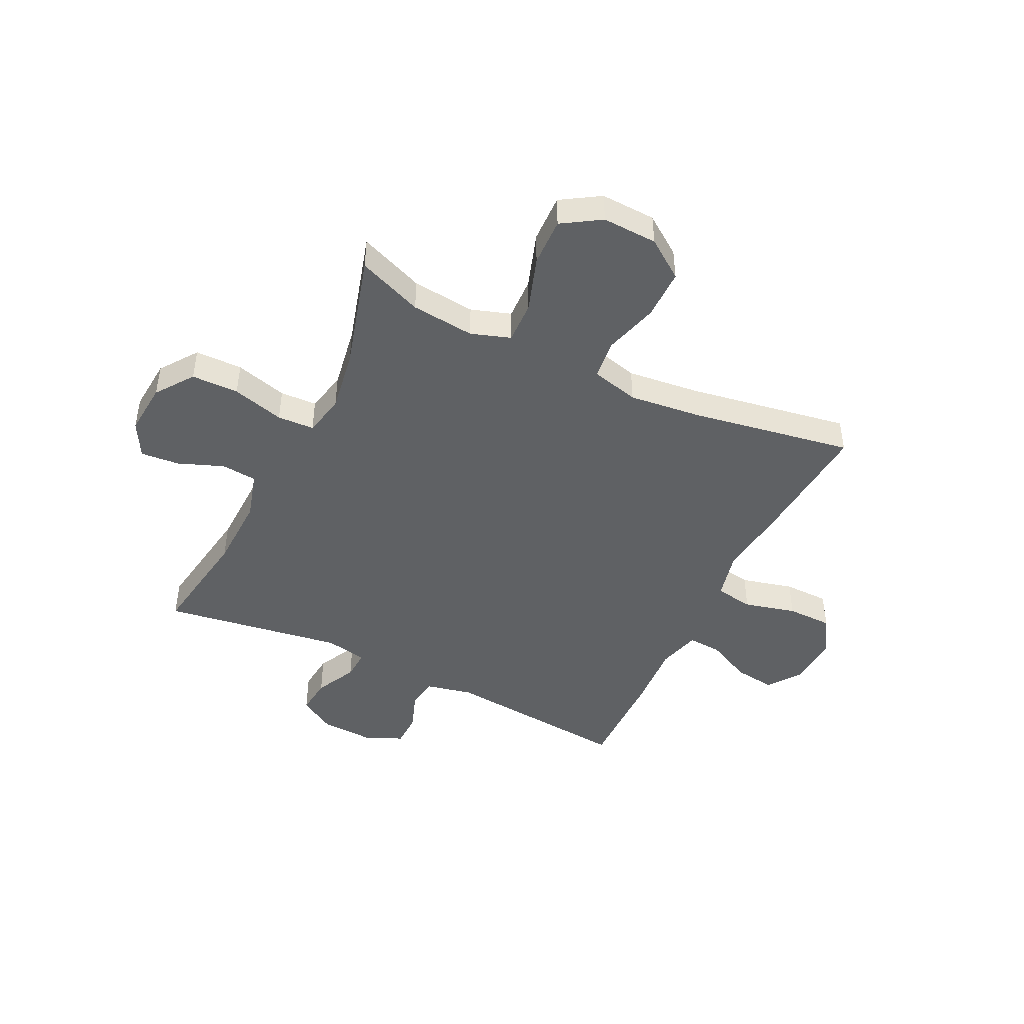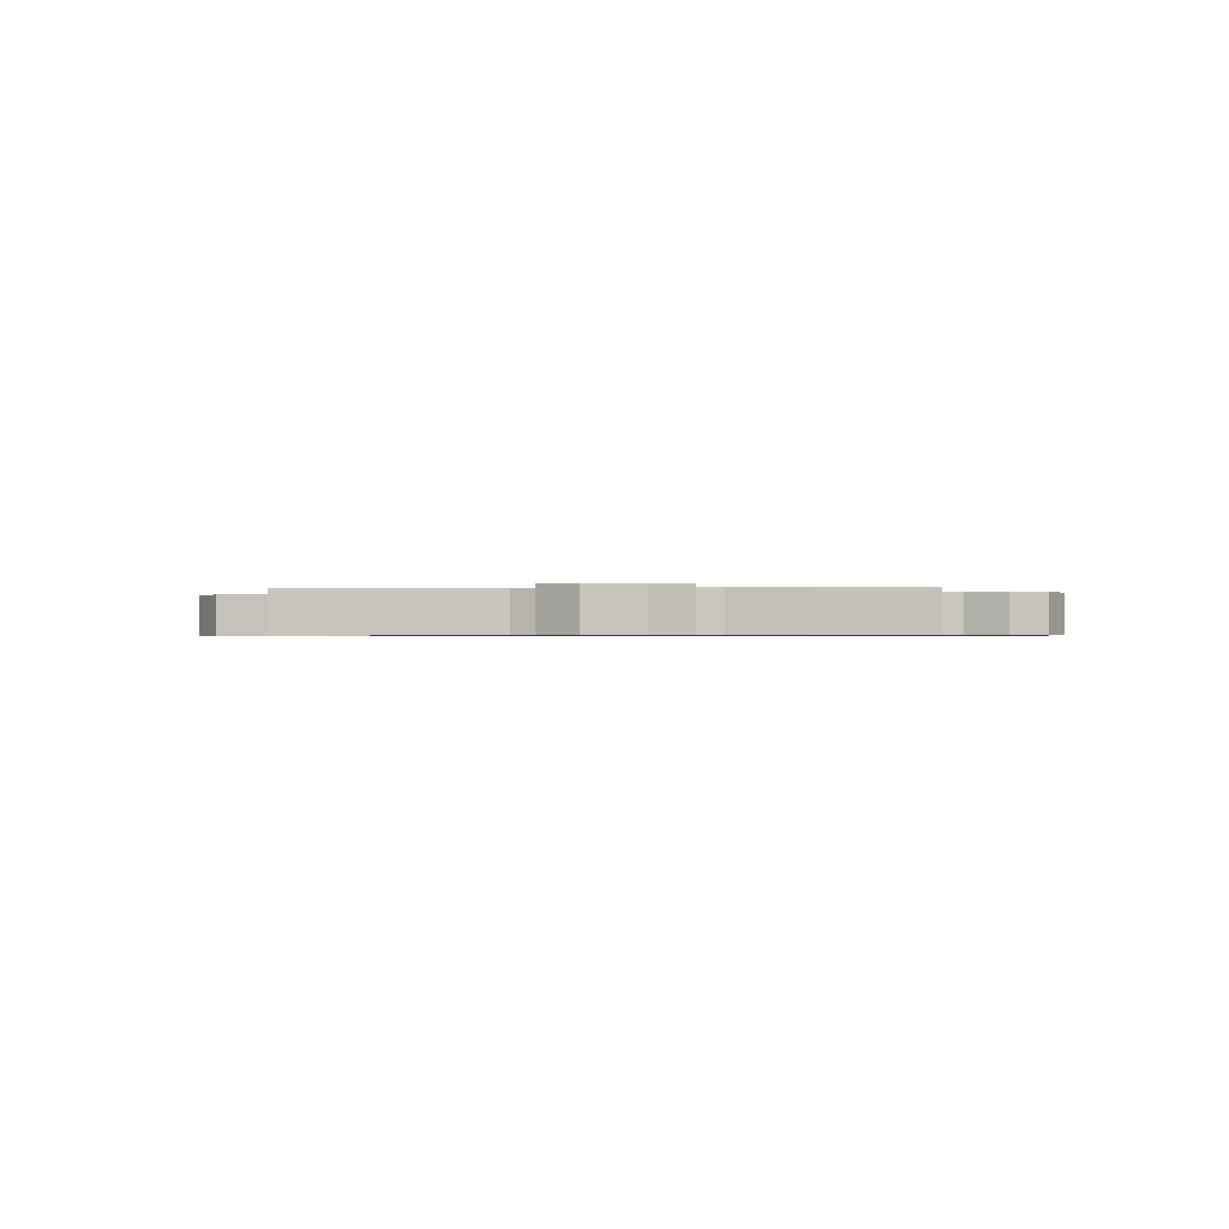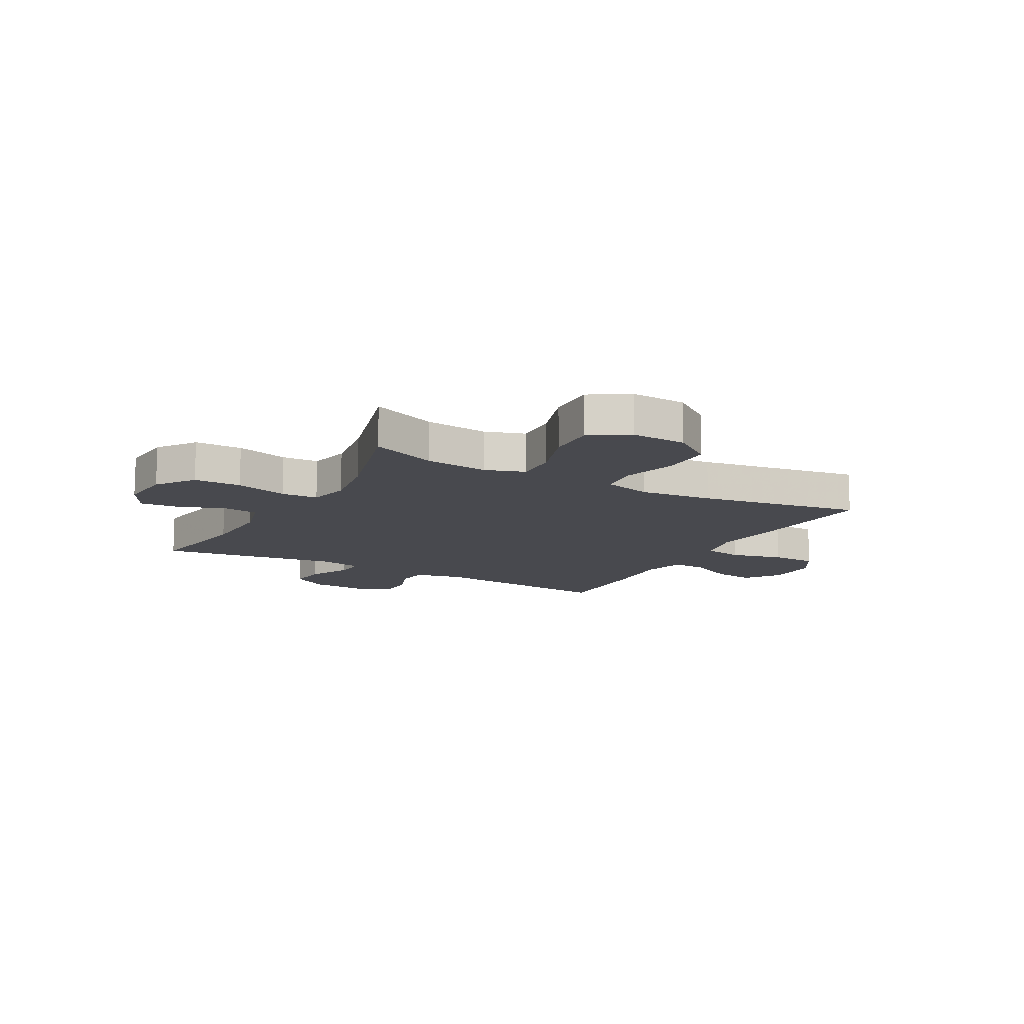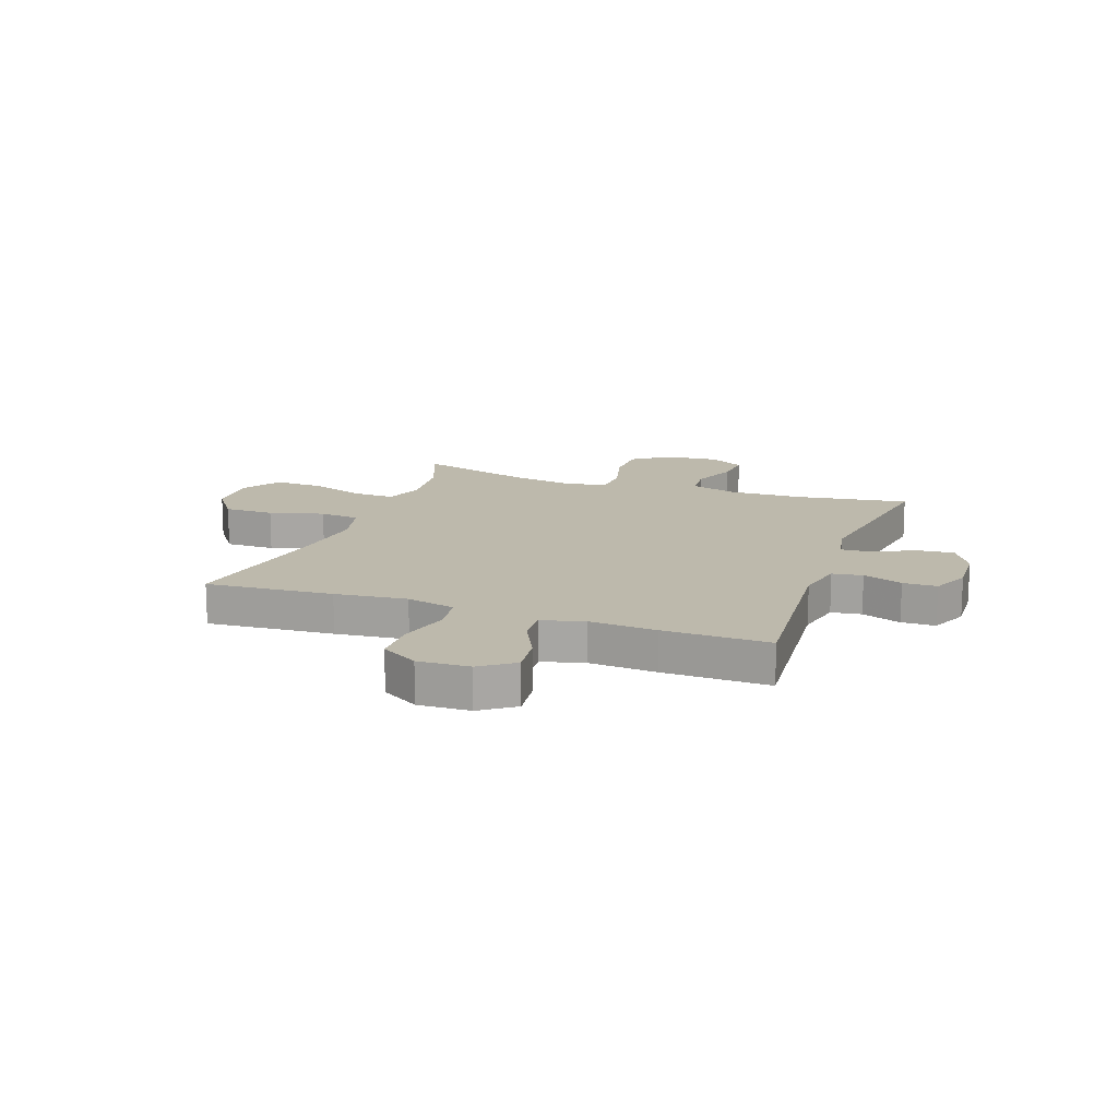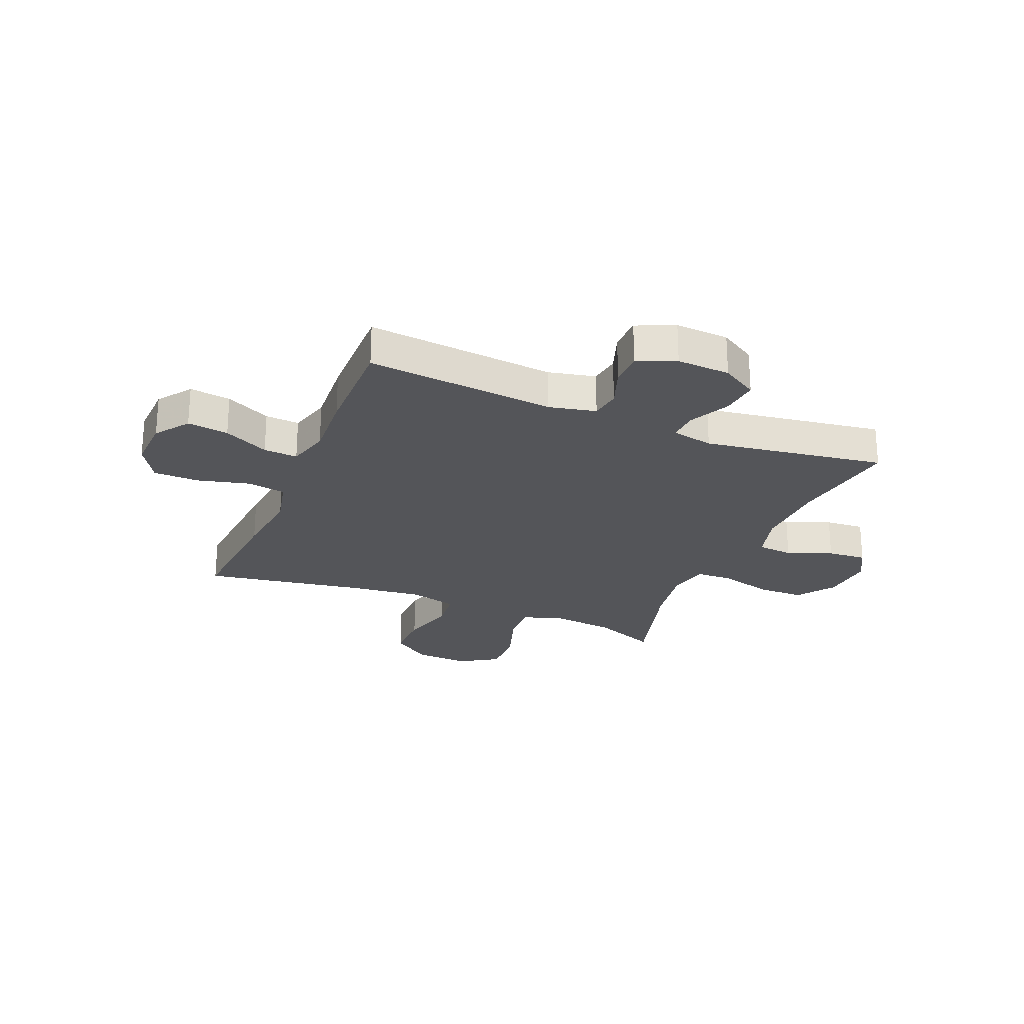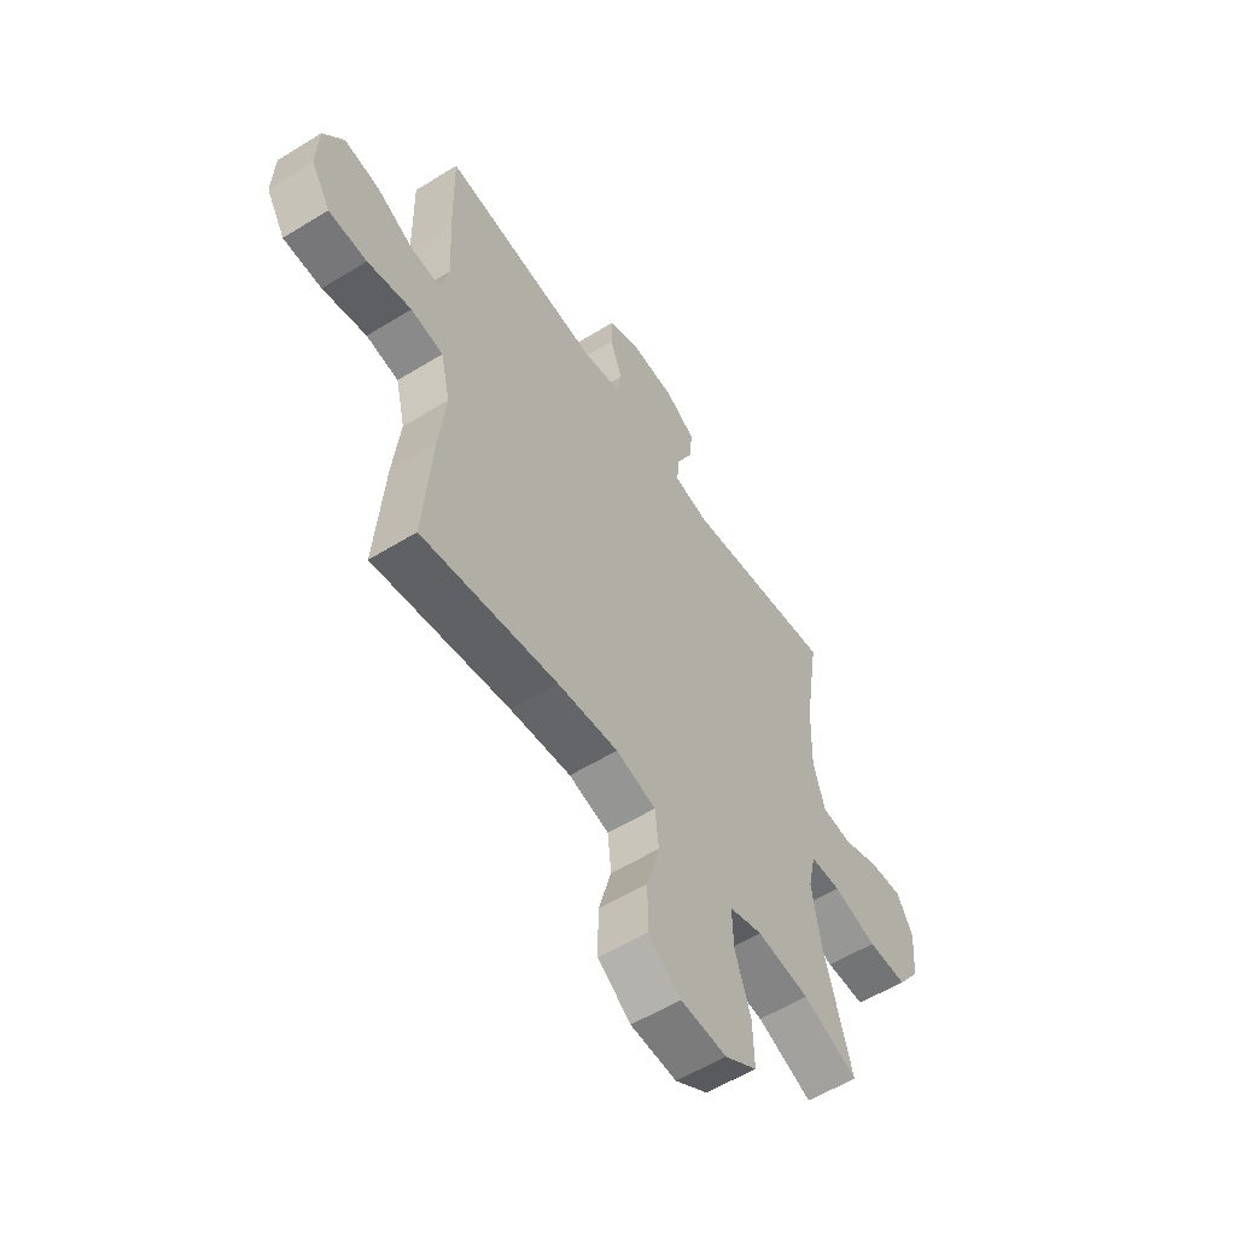
<metadata>
{"format":"obj","ext":"obj","renderer":"f3d","projection":"perspective","resolution":1024,"background":"white","views":[{"elev":-45.6,"azim":154.0,"up":"+Y"},{"elev":-0.6,"azim":-83.3,"up":"+Y"},{"elev":-12.7,"azim":150.9,"up":"+Y"},{"elev":15.0,"azim":-70.1,"up":"+Y"},{"elev":-24.8,"azim":-22.6,"up":"+Y"},{"elev":-56.7,"azim":-57.2,"up":"+Z"}]}
</metadata>
<code>
v -0.5 0.07 -0.5
v -0.482 0.07 -0.269
v -0.467 0.07 -0.138
v -0.488 0.07 -0.049
v -0.558 0.07 -0.038
v -0.653 0.07 -0.062
v -0.736 0.07 -0.061
v -0.777 0.07 0.007
v -0.773 0.07 0.101
v -0.729 0.07 0.162
v -0.654 0.07 0.152
v -0.572 0.07 0.112
v -0.51 0.07 0.108
v -0.489 0.07 0.185
v -0.497 0.07 0.307
v -0.5 0.07 0.5
v -0.158 0.07 0.468
v -0.072 0.07 0.487
v -0.064 0.07 0.542
v -0.09 0.07 0.614
v -0.089 0.07 0.676
v -0.02 0.07 0.706
v 0.077 0.07 0.701
v 0.142 0.07 0.662
v 0.135 0.07 0.594
v 0.098 0.07 0.519
v 0.095 0.07 0.465
v 0.171 0.07 0.45
v 0.5 0.07 0.5
v 0.468 0.07 0.295
v 0.464 0.07 0.161
v 0.489 0.07 0.074
v 0.554 0.07 0.068
v 0.636 0.07 0.1
v 0.707 0.07 0.106
v 0.742 0.07 0.042
v 0.734 0.07 -0.054
v 0.685 0.07 -0.122
v 0.599 0.07 -0.123
v 0.504 0.07 -0.097
v 0.437 0.07 -0.1
v 0.421 0.07 -0.175
v 0.44 0.07 -0.29
v 0.5 0.07 -0.5
v 0.381 0.07 -0.453
v 0.266 0.07 -0.441
v 0.194 0.07 -0.465
v 0.197 0.07 -0.542
v 0.231 0.07 -0.643
v 0.234 0.07 -0.731
v 0.164 0.07 -0.775
v 0.064 0.07 -0.771
v -0.007 0.07 -0.72
v -0.007 0.07 -0.629
v 0.021 0.07 -0.53
v 0.013 0.07 -0.457
v -0.074 0.07 -0.435
v -0.206 0.07 -0.45
v -0.5 0 -0.5
v -0.482 0 -0.269
v -0.467 0 -0.138
v -0.488 0 -0.049
v -0.558 0 -0.038
v -0.653 0 -0.062
v -0.736 0 -0.061
v -0.777 0 0.007
v -0.773 0 0.101
v -0.729 0 0.162
v -0.654 0 0.152
v -0.572 0 0.112
v -0.51 0 0.108
v -0.489 0 0.185
v -0.497 0 0.307
v -0.5 0 0.5
v -0.158 0 0.468
v -0.072 0 0.487
v -0.064 0 0.542
v -0.09 0 0.614
v -0.089 0 0.676
v -0.02 0 0.706
v 0.077 0 0.701
v 0.142 0 0.662
v 0.135 0 0.594
v 0.098 0 0.519
v 0.095 0 0.465
v 0.171 0 0.45
v 0.5 0 0.5
v 0.468 0 0.295
v 0.464 0 0.161
v 0.489 0 0.074
v 0.554 0 0.068
v 0.636 0 0.1
v 0.707 0 0.106
v 0.742 0 0.042
v 0.734 0 -0.054
v 0.685 0 -0.122
v 0.599 0 -0.123
v 0.504 0 -0.097
v 0.437 0 -0.1
v 0.421 0 -0.175
v 0.44 0 -0.29
v 0.5 0 -0.5
v 0.381 0 -0.453
v 0.266 0 -0.441
v 0.194 0 -0.465
v 0.197 0 -0.542
v 0.231 0 -0.643
v 0.234 0 -0.731
v 0.164 0 -0.775
v 0.064 0 -0.771
v -0.007 0 -0.72
v -0.007 0 -0.629
v 0.021 0 -0.53
v 0.013 0 -0.457
v -0.074 0 -0.435
v -0.206 0 -0.45
f 53 54 55
f 52 53 55
f 51 52 55
f 50 51 55
f 49 50 55
f 48 49 55
f 47 48 55 56
f 46 47 56 57
f 43 44 45
f 42 43 45 46
f 41 42 46 57
f 38 39 40
f 37 38 40
f 36 37 40
f 35 36 40
f 34 35 40
f 33 34 40
f 32 33 40 41
f 41 57 58
f 32 41 58
f 31 32 58
f 28 29 30
f 1 2 3
f 58 1 3
f 31 58 3
f 30 31 3
f 28 30 3
f 27 28 3
f 24 25 26
f 23 24 26
f 22 23 26
f 21 22 26
f 20 21 26
f 19 20 26
f 14 15 16 17
f 13 14 17 18
f 10 11 12
f 9 10 12
f 8 9 12
f 7 8 12
f 6 7 12
f 5 6 12
f 4 5 12 13
f 3 4 13 18
f 18 19 26 27
f 3 18 27
f 113 112 111
f 113 111 110
f 113 110 109
f 113 109 108
f 113 108 107
f 113 107 106
f 114 113 106 105
f 115 114 105 104
f 103 102 101
f 104 103 101 100
f 115 104 100 99
f 98 97 96
f 98 96 95
f 98 95 94
f 98 94 93
f 98 93 92
f 98 92 91
f 99 98 91 90
f 116 115 99
f 116 99 90
f 116 90 89
f 88 87 86
f 61 60 59
f 61 59 116
f 61 116 89
f 61 89 88
f 61 88 86
f 61 86 85
f 84 83 82
f 84 82 81
f 84 81 80
f 84 80 79
f 84 79 78
f 84 78 77
f 75 74 73 72
f 76 75 72 71
f 70 69 68
f 70 68 67
f 70 67 66
f 70 66 65
f 70 65 64
f 70 64 63
f 71 70 63 62
f 76 71 62 61
f 85 84 77 76
f 85 76 61
f 1 59 60 2
f 2 60 61 3
f 3 61 62 4
f 4 62 63 5
f 5 63 64 6
f 6 64 65 7
f 7 65 66 8
f 8 66 67 9
f 9 67 68 10
f 10 68 69 11
f 11 69 70 12
f 12 70 71 13
f 13 71 72 14
f 14 72 73 15
f 15 73 74 16
f 16 74 75 17
f 17 75 76 18
f 18 76 77 19
f 19 77 78 20
f 20 78 79 21
f 21 79 80 22
f 22 80 81 23
f 23 81 82 24
f 24 82 83 25
f 25 83 84 26
f 26 84 85 27
f 27 85 86 28
f 28 86 87 29
f 29 87 88 30
f 30 88 89 31
f 31 89 90 32
f 32 90 91 33
f 33 91 92 34
f 34 92 93 35
f 35 93 94 36
f 36 94 95 37
f 37 95 96 38
f 38 96 97 39
f 39 97 98 40
f 40 98 99 41
f 41 99 100 42
f 42 100 101 43
f 43 101 102 44
f 44 102 103 45
f 45 103 104 46
f 46 104 105 47
f 47 105 106 48
f 48 106 107 49
f 49 107 108 50
f 50 108 109 51
f 51 109 110 52
f 52 110 111 53
f 53 111 112 54
f 54 112 113 55
f 55 113 114 56
f 56 114 115 57
f 57 115 116 58
f 58 116 59 1

</code>
